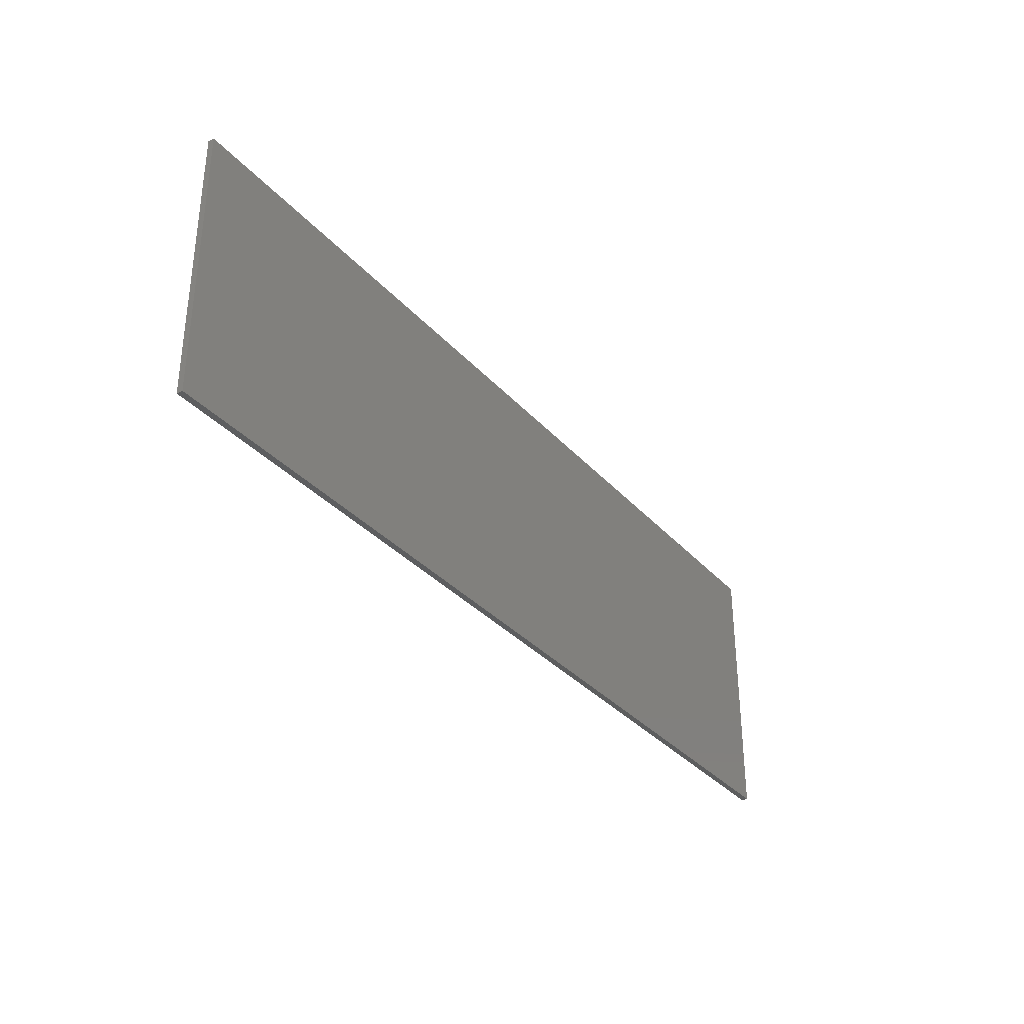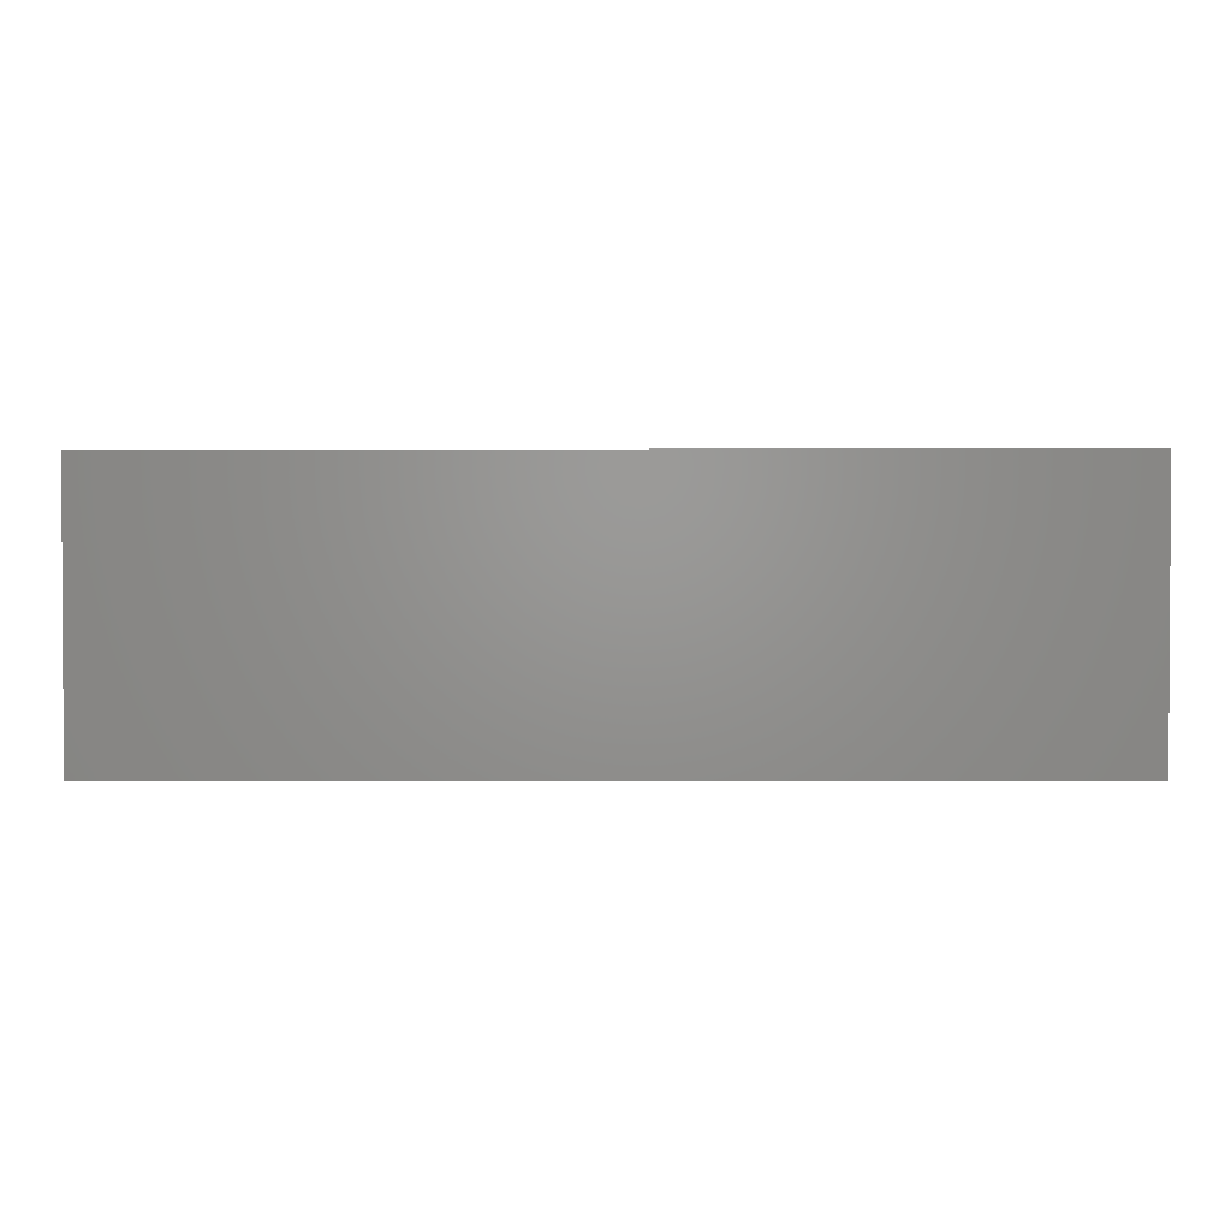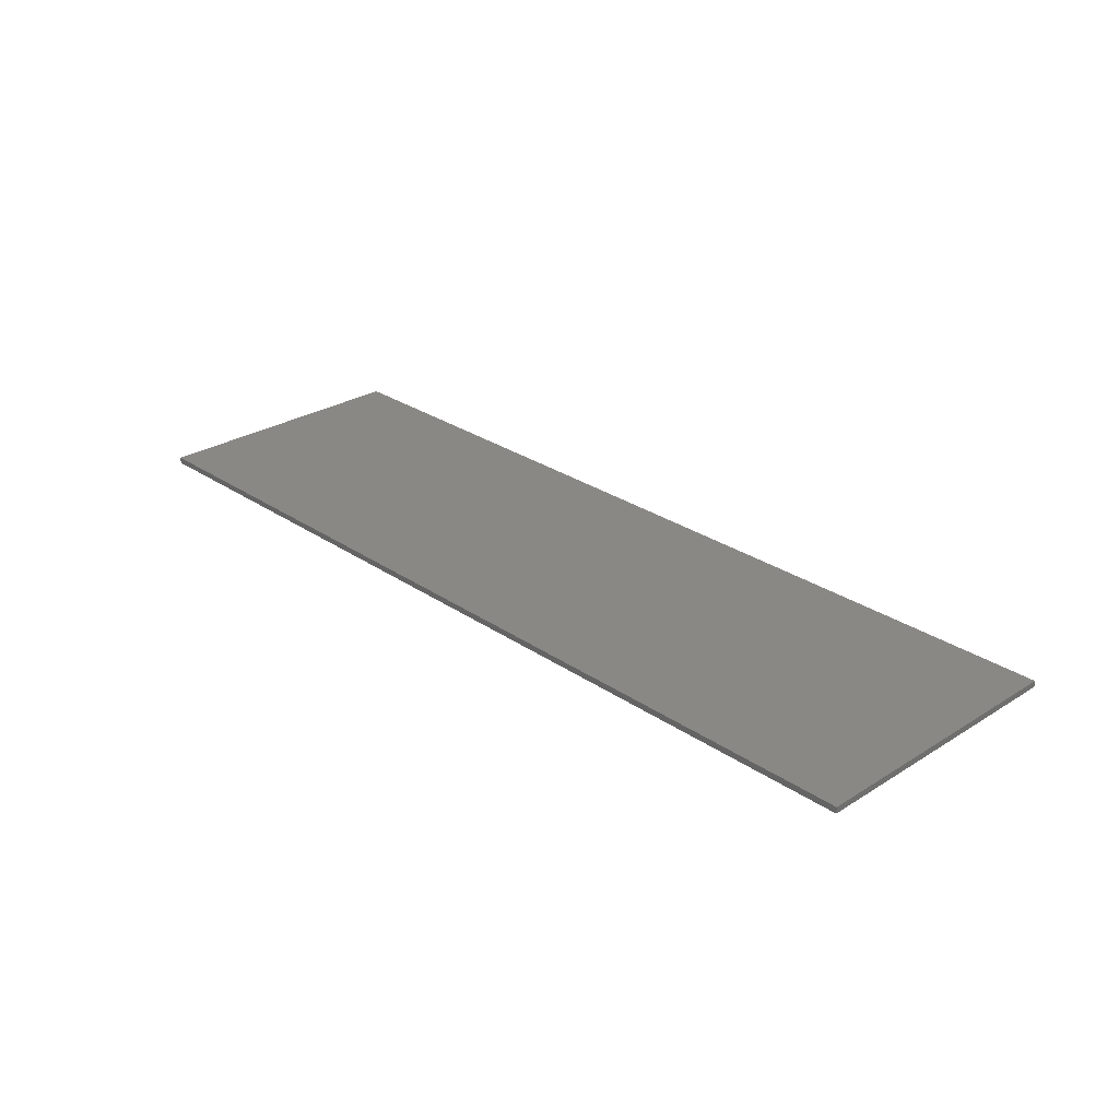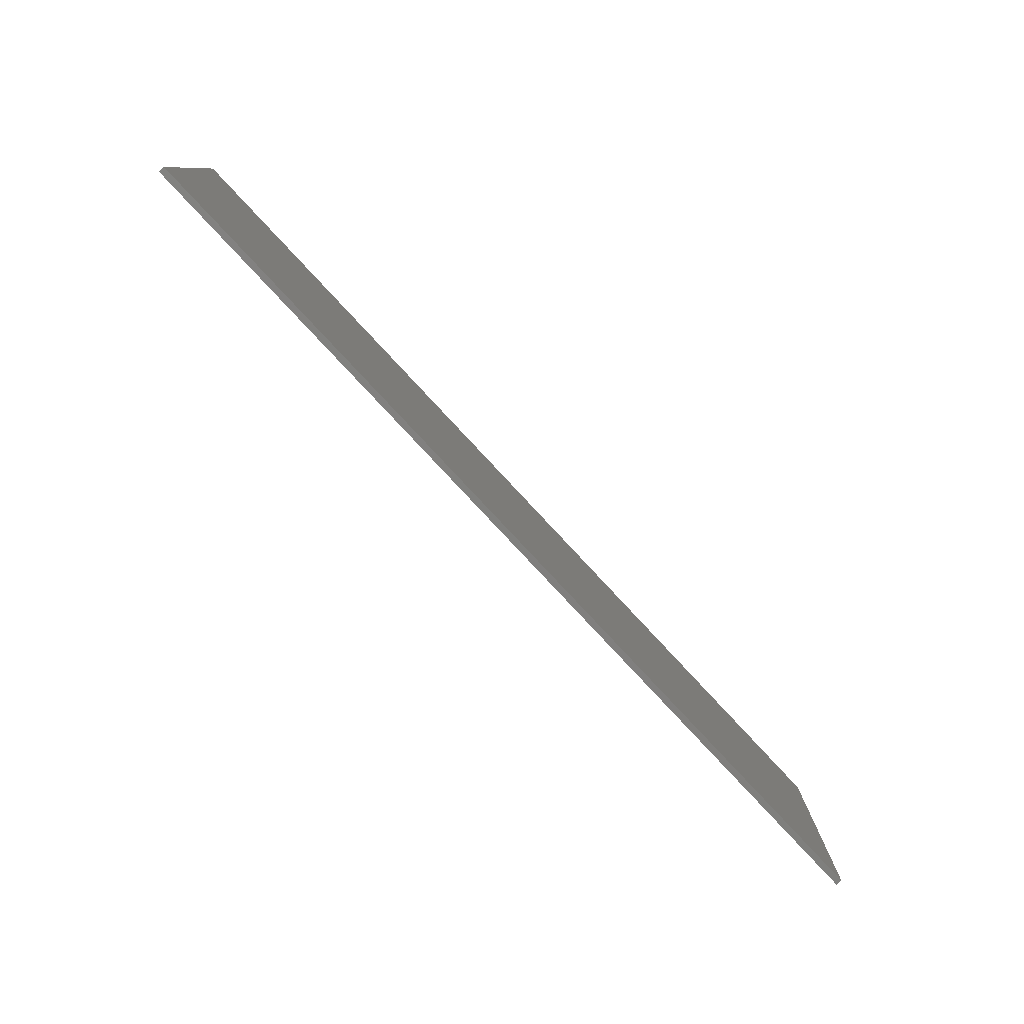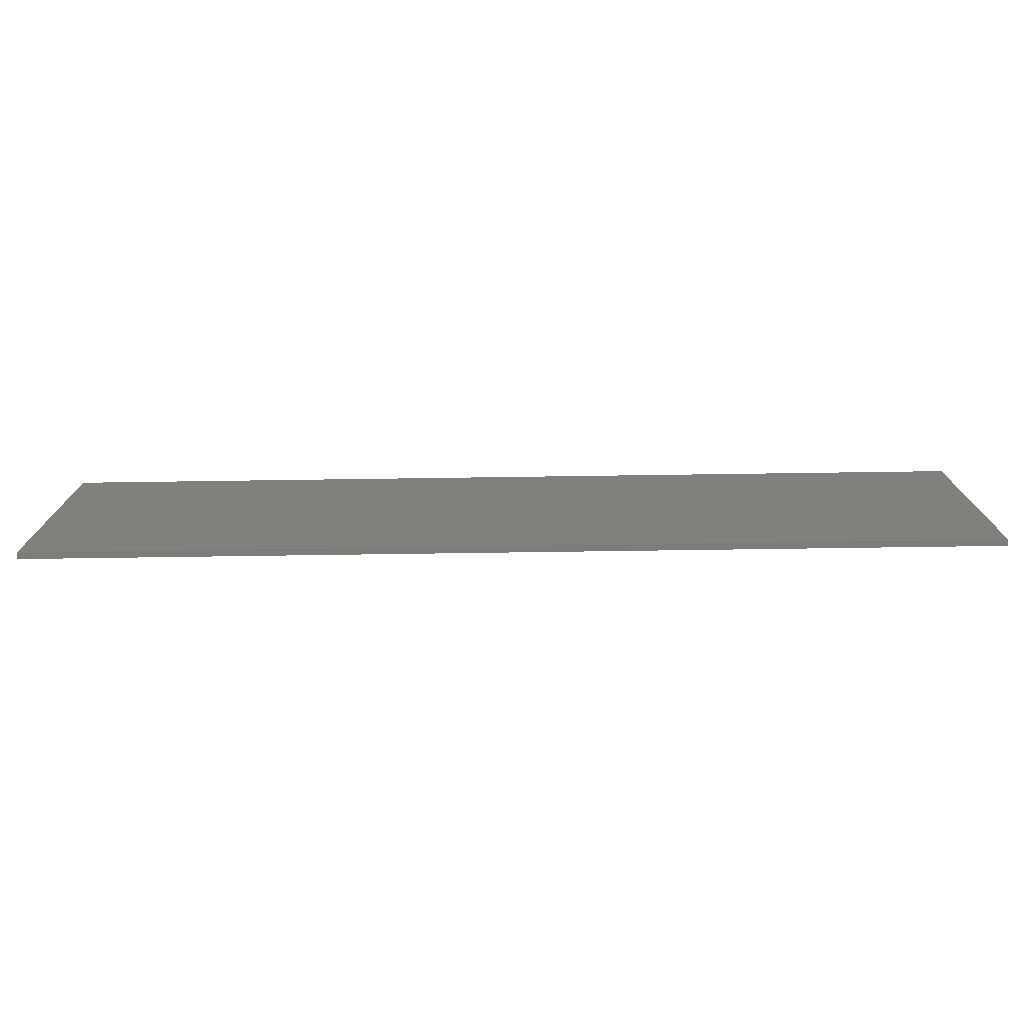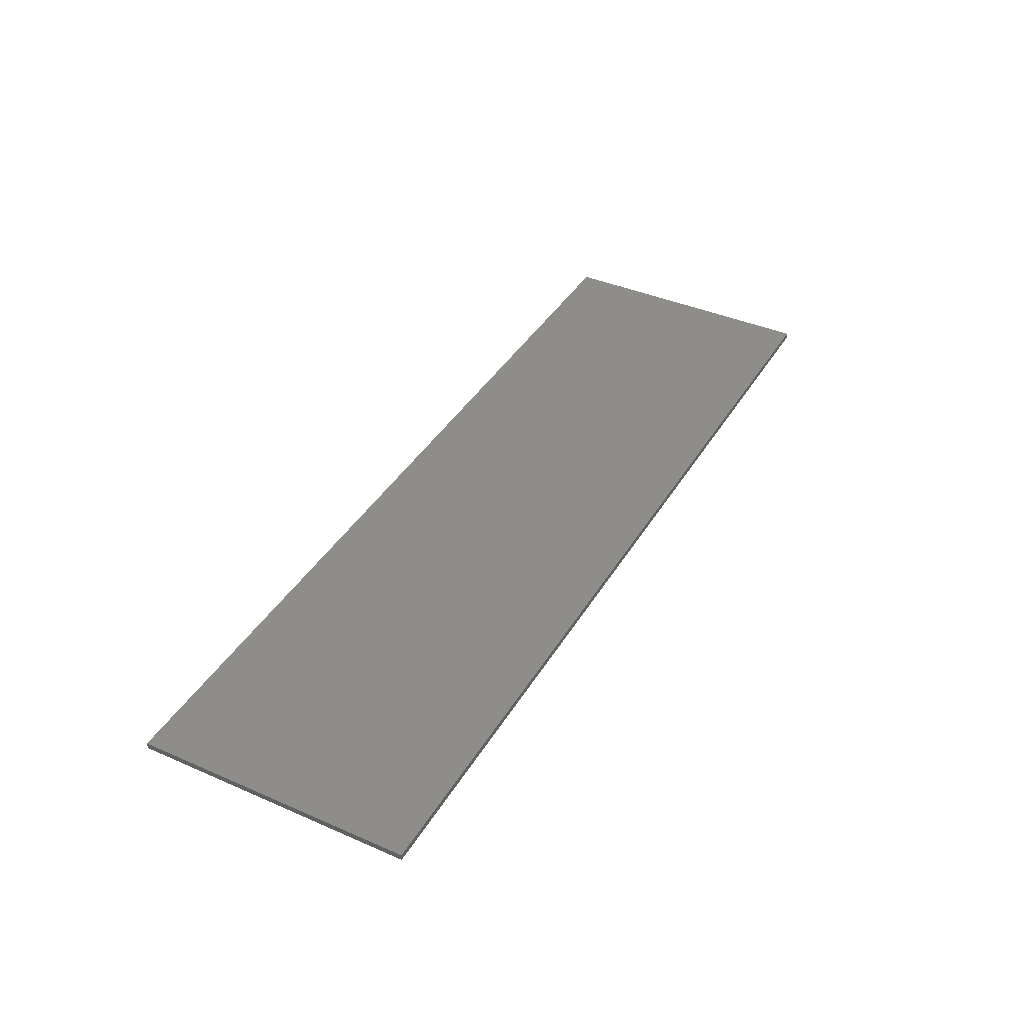
<metadata>
{"format":"stl","ext":"stl","renderer":"f3d","projection":"perspective","resolution":1024,"background":"white","views":[{"elev":-33.7,"azim":124.8,"up":"+Y"},{"elev":1.9,"azim":0.3,"up":"+Y"},{"elev":27.6,"azim":46.2,"up":"+Z"},{"elev":-79.8,"azim":133.0,"up":"+Y"},{"elev":-75.5,"azim":0.8,"up":"+Y"},{"elev":39.9,"azim":-61.7,"up":"+Z"}]}
</metadata>
<code>
# stl→obj: 8 verts, 12 faces
v 7.75 72.25 74.5
v 82.25 49.88 74.5
v 82.25 72.25 74.5
v 7.75 49.88 74.5
v 7.75 49.88 74
v 82.25 72.25 74
v 82.25 49.88 74
v 7.75 72.25 74
f 1 2 3
f 2 1 4
f 5 6 7
f 6 5 8
f 5 2 4
f 2 5 7
f 2 6 3
f 6 2 7
f 6 1 3
f 1 6 8
f 5 1 8
f 1 5 4

</code>
